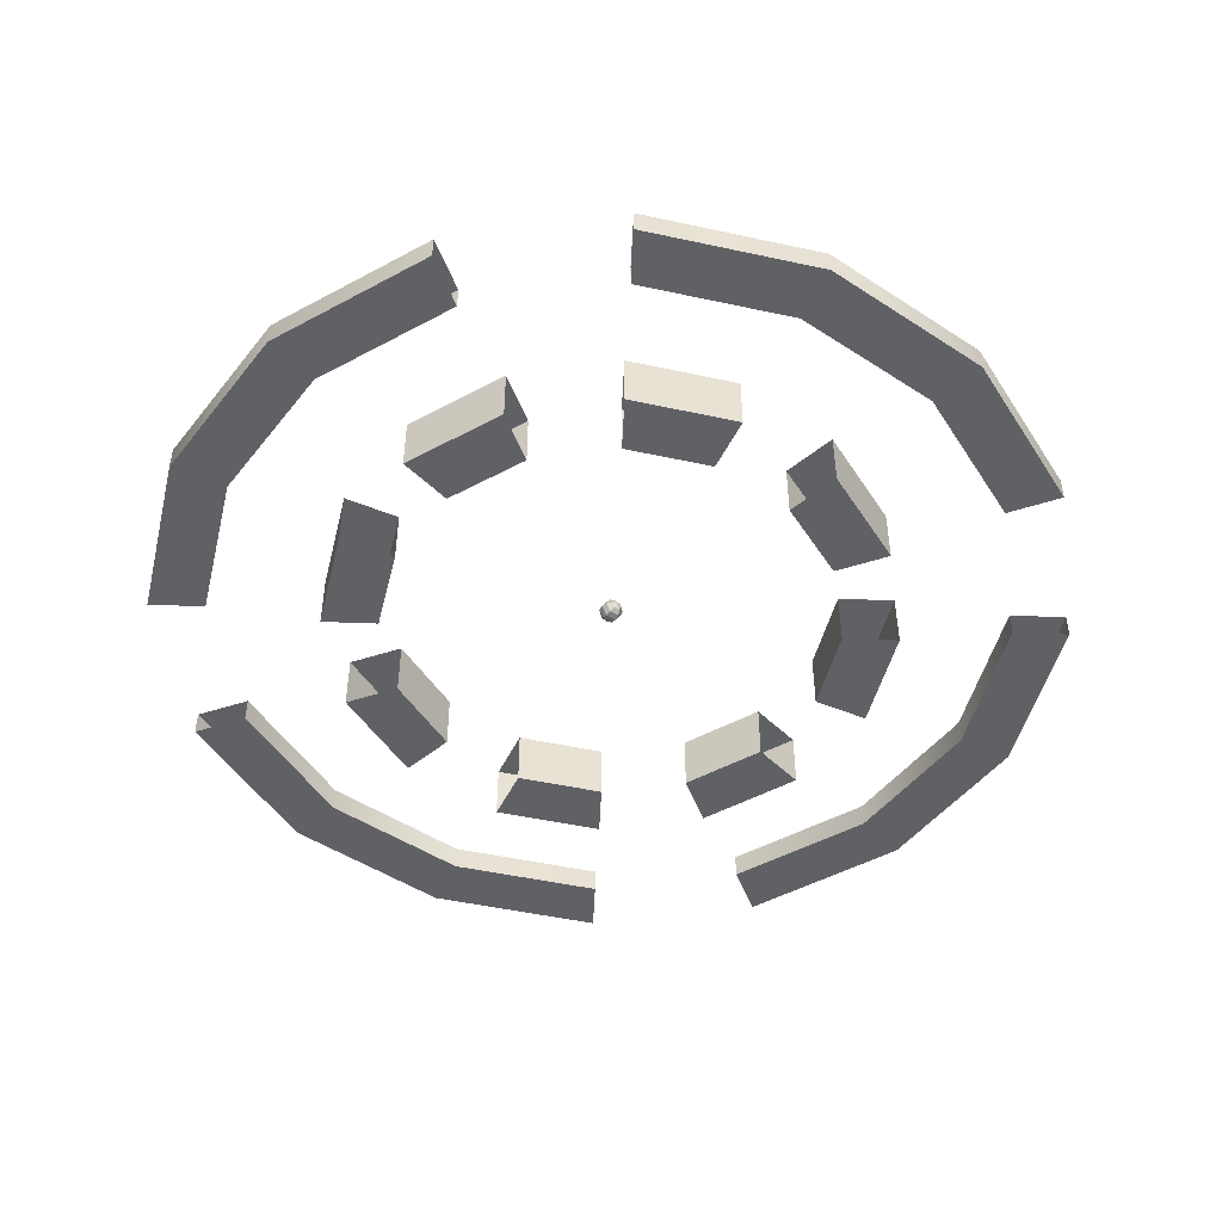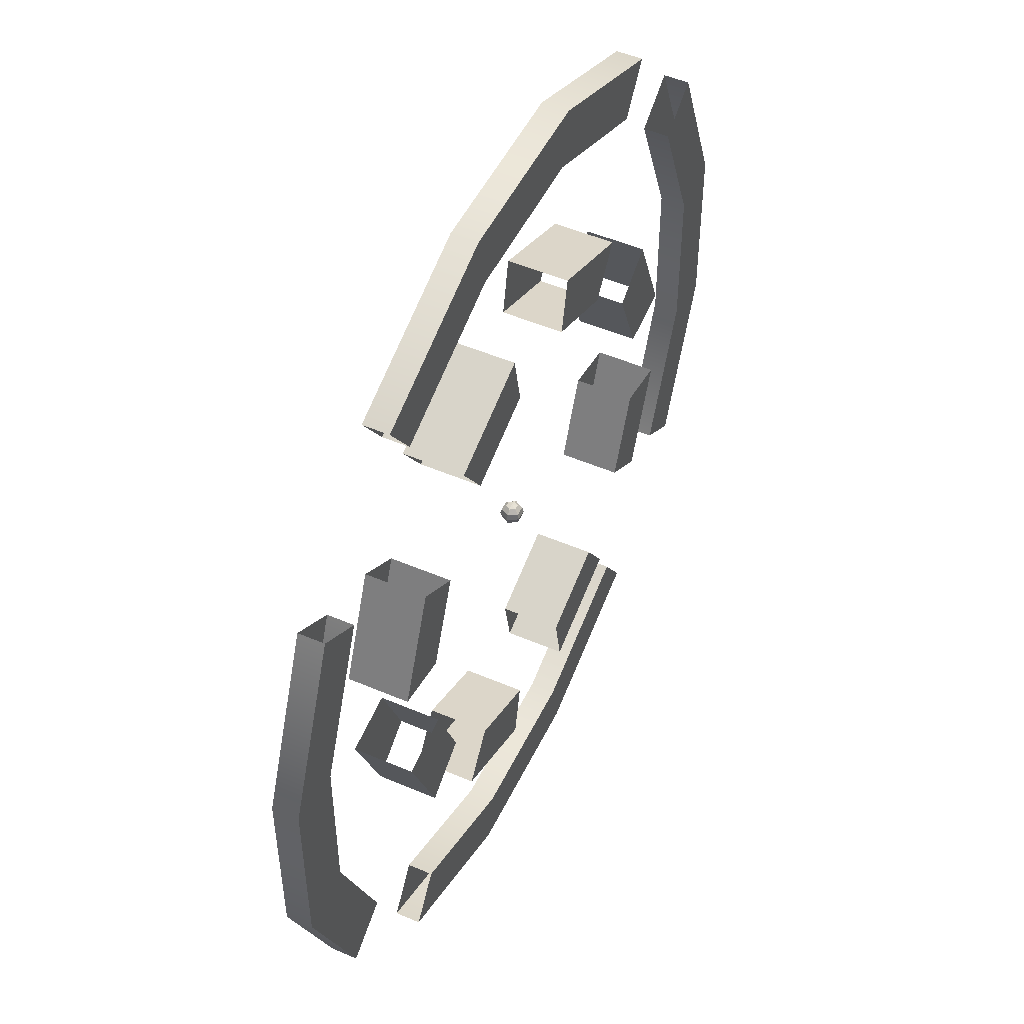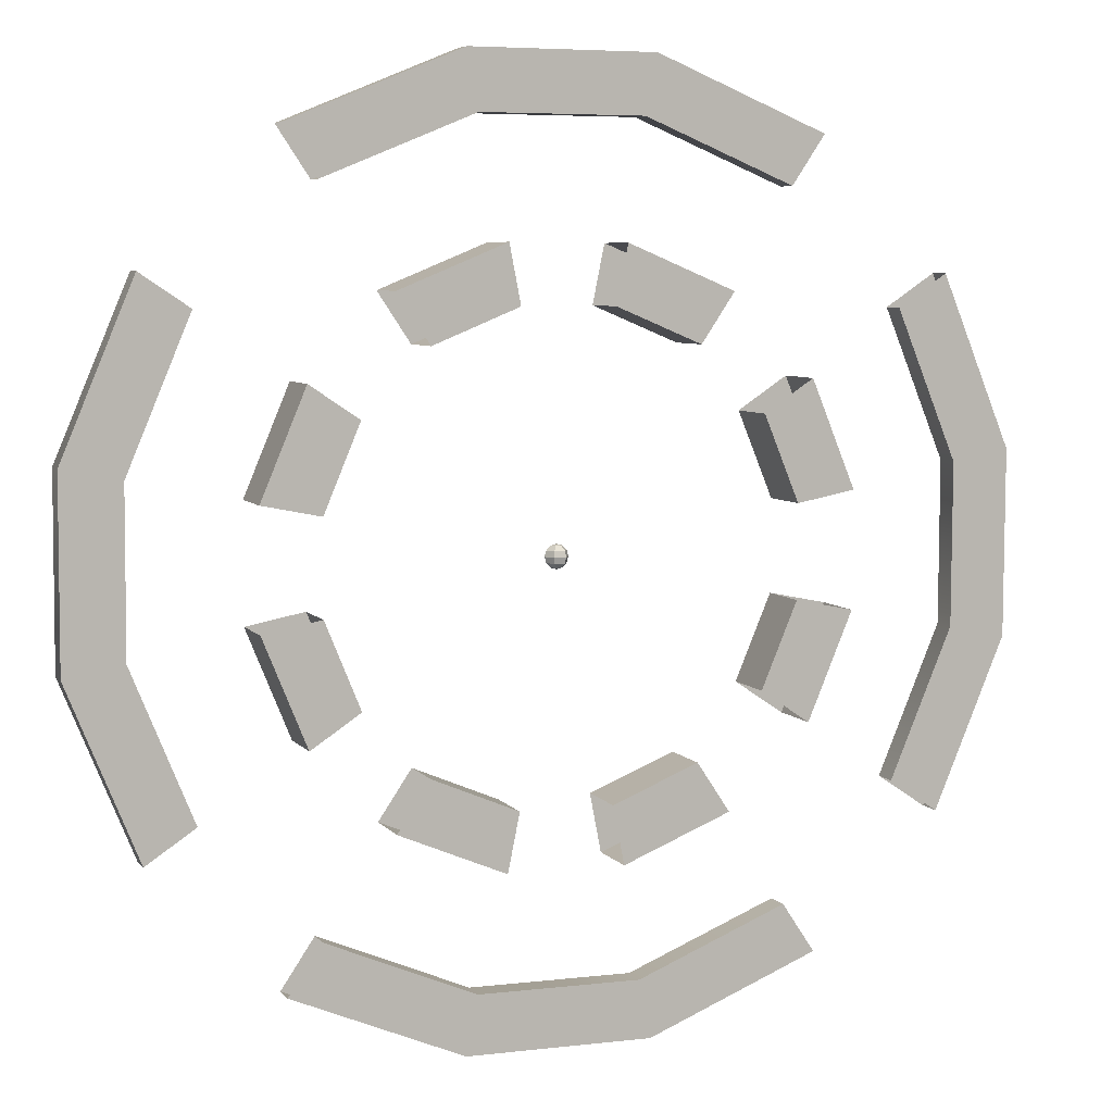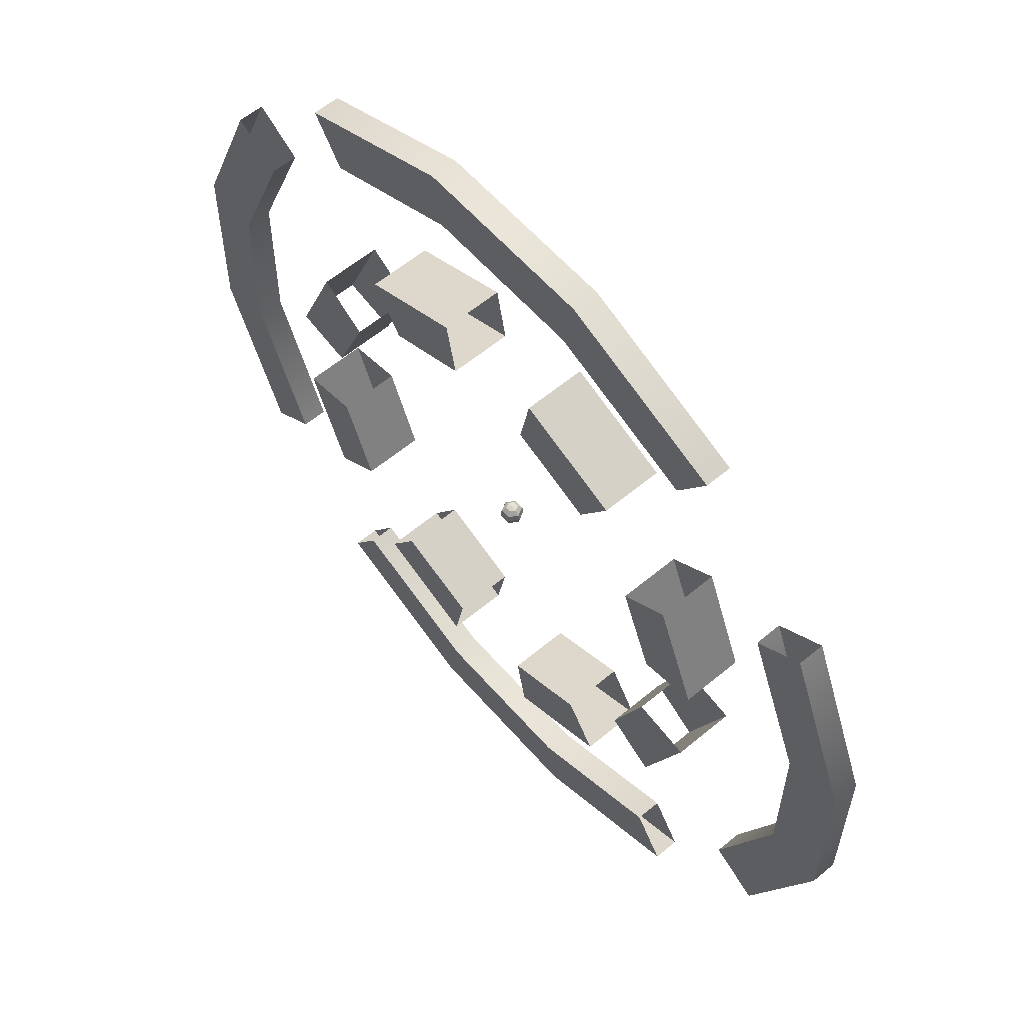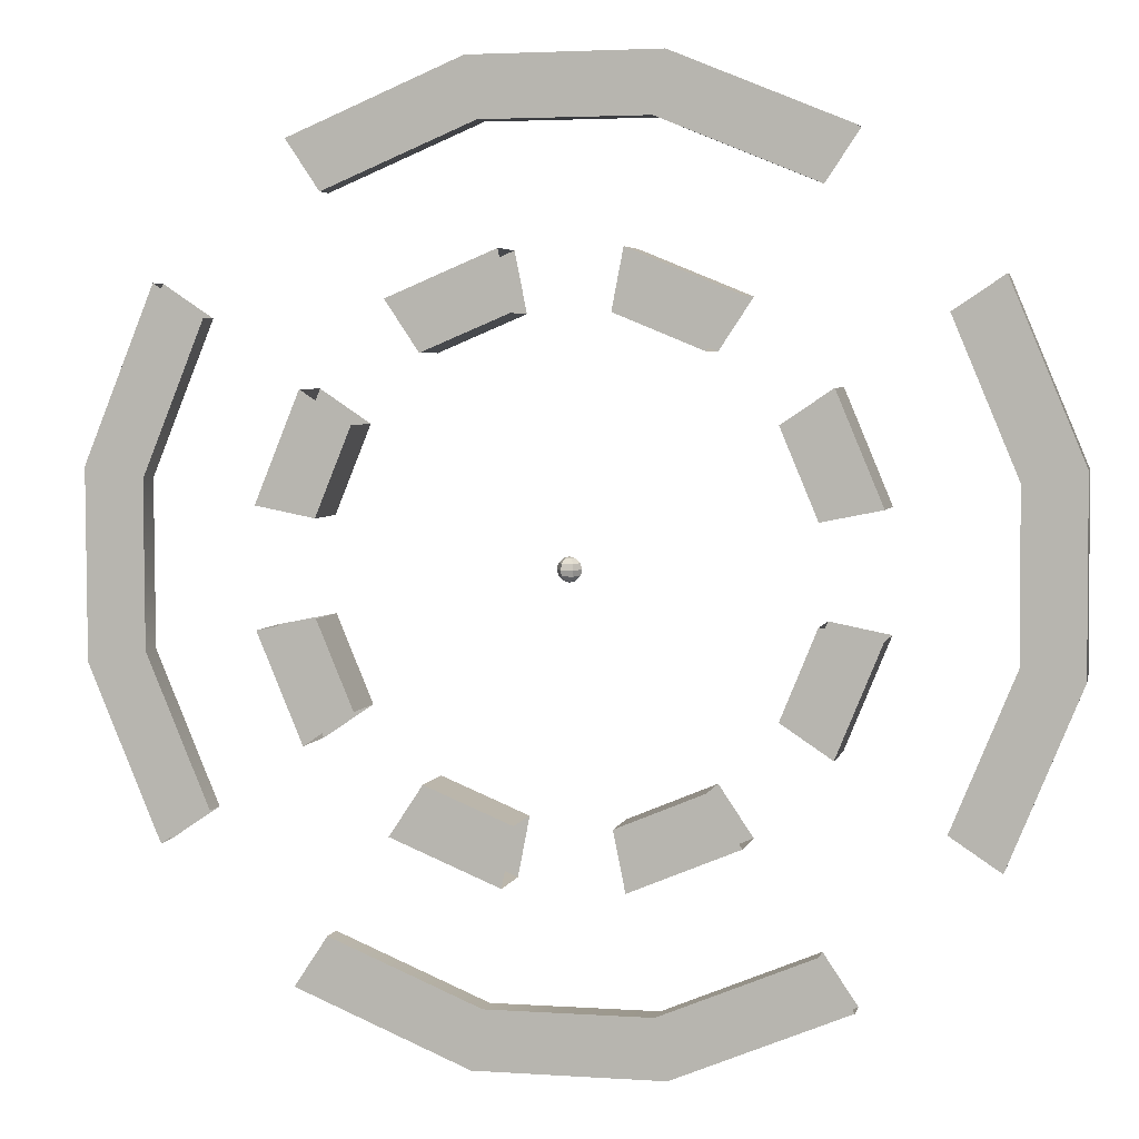
<metadata>
{"format":"obj","ext":"obj","renderer":"f3d","projection":"perspective","resolution":1024,"background":"white","views":[{"elev":-48.0,"azim":-36.5,"up":"+Z"},{"elev":50.1,"azim":115.3,"up":"+Y"},{"elev":6.2,"azim":-20.1,"up":"+Y"},{"elev":59.1,"azim":49.3,"up":"+Y"},{"elev":4.2,"azim":-166.8,"up":"+Y"}]}
</metadata>
<code>
g default
v 3.436 0.6678 -0.1112
v 2.919 1.932 -0.1112
v 1.957 2.902 -0.1112
v 0.6978 3.43 -0.1112
v -0.6678 3.436 -0.1112
v -1.932 2.919 -0.1112
v -2.902 1.957 -0.1112
v -3.43 0.6978 -0.1112
v -3.436 -0.6678 -0.1112
v -2.919 -1.932 -0.1112
v -1.957 -2.902 -0.1112
v -0.6978 -3.43 -0.1112
v 0.6678 -3.436 -0.1112
v 1.932 -2.919 -0.1112
v 2.902 -1.957 -0.1112
v 3.43 -0.6978 -0.1112
v 3.436 0.6678 0.1112
v 2.919 1.932 0.1112
v 1.957 2.902 0.1112
v 0.6978 3.43 0.1112
v -0.6678 3.436 0.1112
v -1.932 2.919 0.1112
v -2.902 1.957 0.1112
v -3.43 0.6978 0.1112
v -3.436 -0.6678 0.1112
v -2.919 -1.932 0.1112
v -1.957 -2.902 0.1112
v -0.6978 -3.43 0.1112
v 0.6678 -3.436 0.1112
v 1.932 -2.919 0.1112
v 2.902 -1.957 0.1112
v 3.43 -0.6978 0.1112
v 3.927 0.7632 0.1112
v 3.336 2.208 0.1112
v 2.237 3.316 0.1112
v 0.7975 3.92 0.1112
v -0.7632 3.927 0.1112
v -2.208 3.336 0.1112
v -3.316 2.237 0.1112
v -3.92 0.7975 0.1112
v -3.927 -0.7632 0.1112
v -3.336 -2.208 0.1112
v -2.237 -3.316 0.1112
v -0.7975 -3.92 0.1112
v 0.7632 -3.927 0.1112
v 2.208 -3.336 0.1112
v 3.316 -2.237 0.1112
v 3.92 -0.7975 0.1112
v 3.927 0.7632 -0.1112
v 3.336 2.208 -0.1112
v 2.237 3.316 -0.1112
v 0.7975 3.92 -0.1112
v -0.7632 3.927 -0.1112
v -2.208 3.336 -0.1112
v -3.316 2.237 -0.1112
v -3.92 0.7975 -0.1112
v -3.927 -0.7632 -0.1112
v -3.336 -2.208 -0.1112
v -2.237 -3.316 -0.1112
v -0.7975 -3.92 -0.1112
v 0.7632 -3.927 -0.1112
v 2.208 -3.336 -0.1112
v 3.316 -2.237 -0.1112
v 3.92 -0.7975 -0.1112
g pPipe1
f 2 1 17 18
f 4 3 19 20
f 5 4 20 21
f 6 5 21 22
f 8 7 23 24
f 9 8 24 25
f 10 9 25 26
f 12 11 27 28
f 13 12 28 29
f 14 13 29 30
f 16 15 31 32
f 1 16 32 17
f 18 17 33 34
f 20 19 35 36
f 21 20 36 37
f 22 21 37 38
f 24 23 39 40
f 25 24 40 41
f 26 25 41 42
f 28 27 43 44
f 29 28 44 45
f 30 29 45 46
f 32 31 47 48
f 17 32 48 33
f 34 33 49 50
f 36 35 51 52
f 37 36 52 53
f 38 37 53 54
f 40 39 55 56
f 41 40 56 57
f 42 41 57 58
f 44 43 59 60
f 45 44 60 61
f 46 45 61 62
f 48 47 63 64
f 33 48 64 49
f 50 49 1 2
f 52 51 3 4
f 53 52 4 5
f 54 53 5 6
f 56 55 7 8
f 57 56 8 9
f 58 57 9 10
f 60 59 11 12
f 61 60 12 13
f 62 61 13 14
f 64 63 15 16
f 49 64 16 1
g default
v 1.963 0.3816 -0.2588
v 1.668 1.104 -0.2588
v 1.118 1.658 -0.2588
v 0.3987 1.96 -0.2588
v -0.3816 1.963 -0.2588
v -1.104 1.668 -0.2588
v -1.658 1.118 -0.2588
v -1.96 0.3987 -0.2588
v -1.963 -0.3816 -0.2588
v -1.668 -1.104 -0.2588
v -1.118 -1.658 -0.2588
v -0.3987 -1.96 -0.2588
v 0.3816 -1.963 -0.2588
v 1.104 -1.668 -0.2588
v 1.658 -1.118 -0.2588
v 1.96 -0.3987 -0.2588
v 1.963 0.3816 0.2588
v 1.668 1.104 0.2588
v 1.118 1.658 0.2588
v 0.3987 1.96 0.2588
v -0.3816 1.963 0.2588
v -1.104 1.668 0.2588
v -1.658 1.118 0.2588
v -1.96 0.3987 0.2588
v -1.963 -0.3816 0.2588
v -1.668 -1.104 0.2588
v -1.118 -1.658 0.2588
v -0.3987 -1.96 0.2588
v 0.3816 -1.963 0.2588
v 1.104 -1.668 0.2588
v 1.658 -1.118 0.2588
v 1.96 -0.3987 0.2588
v 2.454 0.477 0.2588
v 2.085 1.38 0.2588
v 1.398 2.073 0.2588
v 0.4984 2.45 0.2588
v -0.477 2.454 0.2588
v -1.38 2.085 0.2588
v -2.073 1.398 0.2588
v -2.45 0.4984 0.2588
v -2.454 -0.477 0.2588
v -2.085 -1.38 0.2588
v -1.398 -2.073 0.2588
v -0.4984 -2.45 0.2588
v 0.477 -2.454 0.2588
v 1.38 -2.085 0.2588
v 2.073 -1.398 0.2588
v 2.45 -0.4984 0.2588
v 2.454 0.477 -0.2588
v 2.085 1.38 -0.2588
v 1.398 2.073 -0.2588
v 0.4984 2.45 -0.2588
v -0.477 2.454 -0.2588
v -1.38 2.085 -0.2588
v -2.073 1.398 -0.2588
v -2.45 0.4984 -0.2588
v -2.454 -0.477 -0.2588
v -2.085 -1.38 -0.2588
v -1.398 -2.073 -0.2588
v -0.4984 -2.45 -0.2588
v 0.477 -2.454 -0.2588
v 1.38 -2.085 -0.2588
v 2.073 -1.398 -0.2588
v 2.45 -0.4984 -0.2588
g pPipe2
f 66 65 81 82
f 68 67 83 84
f 70 69 85 86
f 72 71 87 88
f 74 73 89 90
f 76 75 91 92
f 78 77 93 94
f 80 79 95 96
f 82 81 97 98
f 84 83 99 100
f 86 85 101 102
f 88 87 103 104
f 90 89 105 106
f 92 91 107 108
f 94 93 109 110
f 96 95 111 112
f 98 97 113 114
f 100 99 115 116
f 102 101 117 118
f 104 103 119 120
f 106 105 121 122
f 108 107 123 124
f 110 109 125 126
f 112 111 127 128
f 114 113 65 66
f 116 115 67 68
f 118 117 69 70
f 120 119 71 72
f 122 121 73 74
f 124 123 75 76
f 126 125 77 78
f 128 127 79 80
g default
v 0.025 -0.0866 -0.0433
v -0.025 -0.0866 -0.0433
v -0.05 -0.0866 -0
v -0.025 -0.0866 0.0433
v 0.025 -0.0866 0.0433
v 0.05 -0.0866 0
v 0.0433 -0.05 -0.075
v -0.0433 -0.05 -0.075
v -0.0866 -0.05 -0
v -0.0433 -0.05 0.075
v 0.0433 -0.05 0.075
v 0.0866 -0.05 0
v 0.05 0 -0.0866
v -0.05 0 -0.0866
v -0.1 0 -0
v -0.05 0 0.0866
v 0.05 0 0.0866
v 0.1 0 0
v 0.0433 0.05 -0.075
v -0.0433 0.05 -0.075
v -0.0866 0.05 -0
v -0.0433 0.05 0.075
v 0.0433 0.05 0.075
v 0.0866 0.05 0
v 0.025 0.0866 -0.0433
v -0.025 0.0866 -0.0433
v -0.05 0.0866 -0
v -0.025 0.0866 0.0433
v 0.025 0.0866 0.0433
v 0.05 0.0866 0
v 0 -0.1 0
v 0 0.1 0
g pSphere1
f 129 130 136 135
f 130 131 137 136
f 131 132 138 137
f 132 133 139 138
f 133 134 140 139
f 134 129 135 140
f 135 136 142 141
f 136 137 143 142
f 137 138 144 143
f 138 139 145 144
f 139 140 146 145
f 140 135 141 146
f 141 142 148 147
f 142 143 149 148
f 143 144 150 149
f 144 145 151 150
f 145 146 152 151
f 146 141 147 152
f 147 148 154 153
f 148 149 155 154
f 149 150 156 155
f 150 151 157 156
f 151 152 158 157
f 152 147 153 158
f 130 129 159
f 131 130 159
f 132 131 159
f 133 132 159
f 134 133 159
f 129 134 159
f 153 154 160
f 154 155 160
f 155 156 160
f 156 157 160
f 157 158 160
f 158 153 160

</code>
